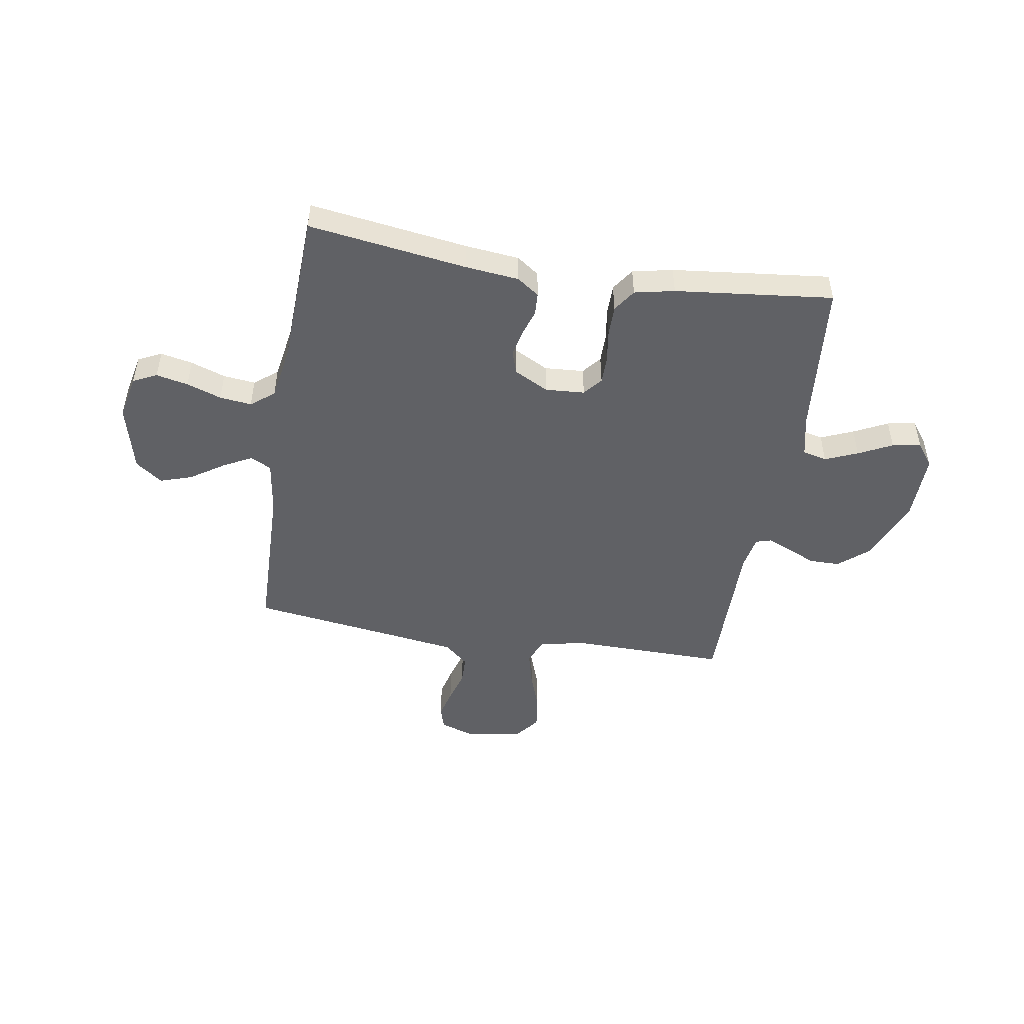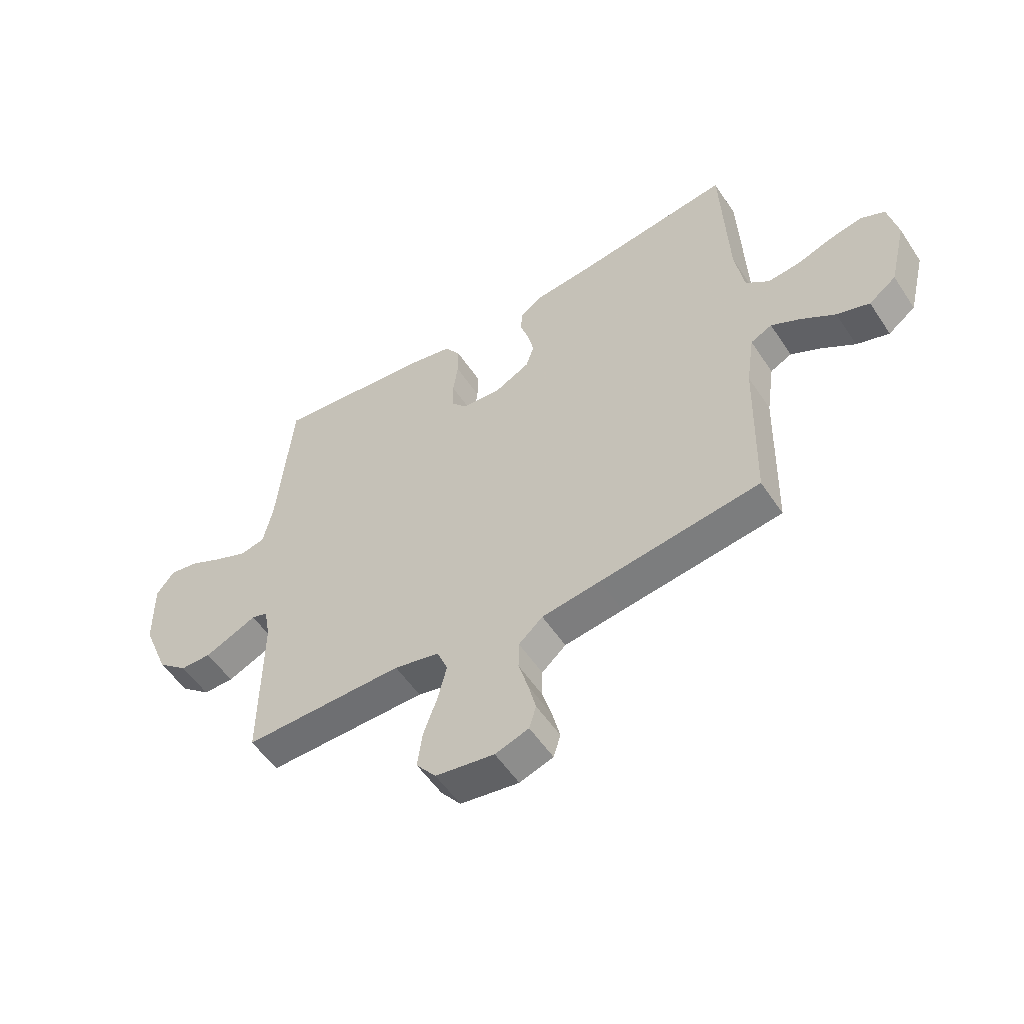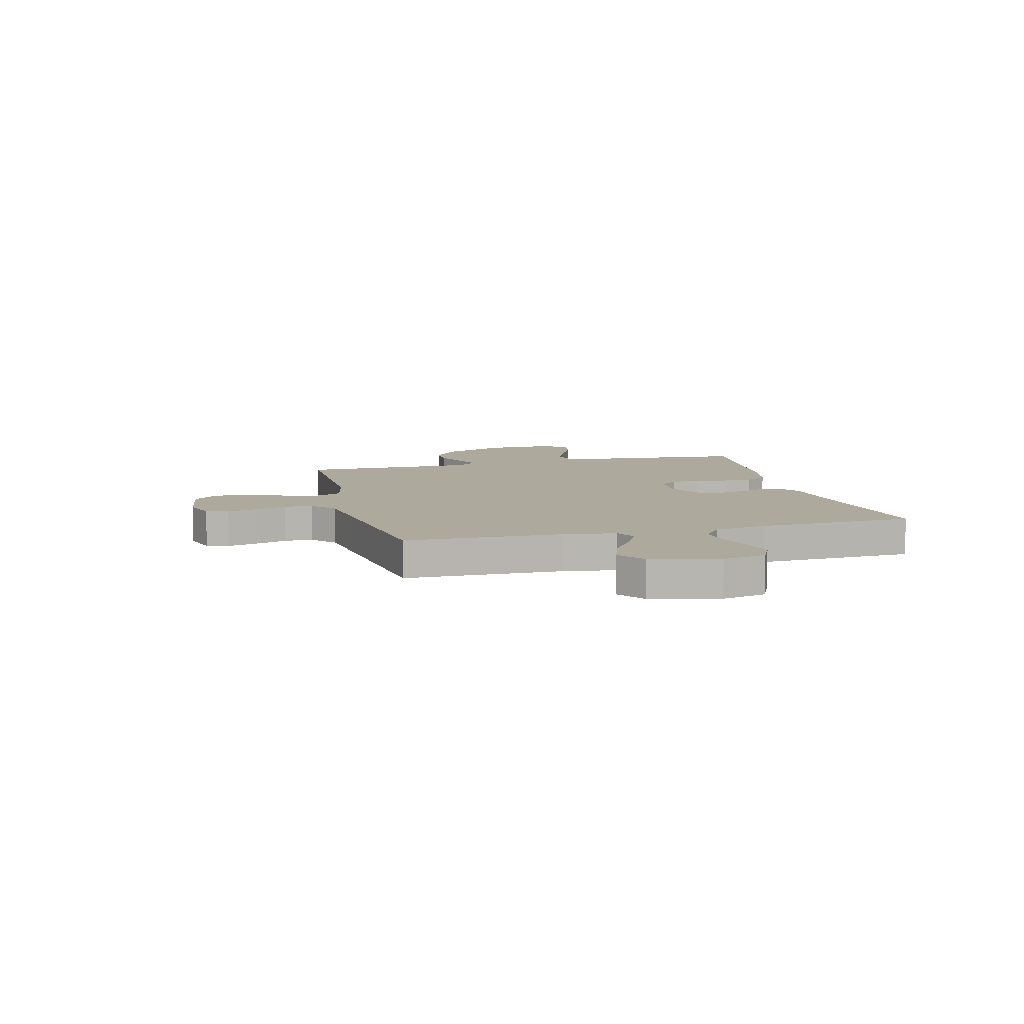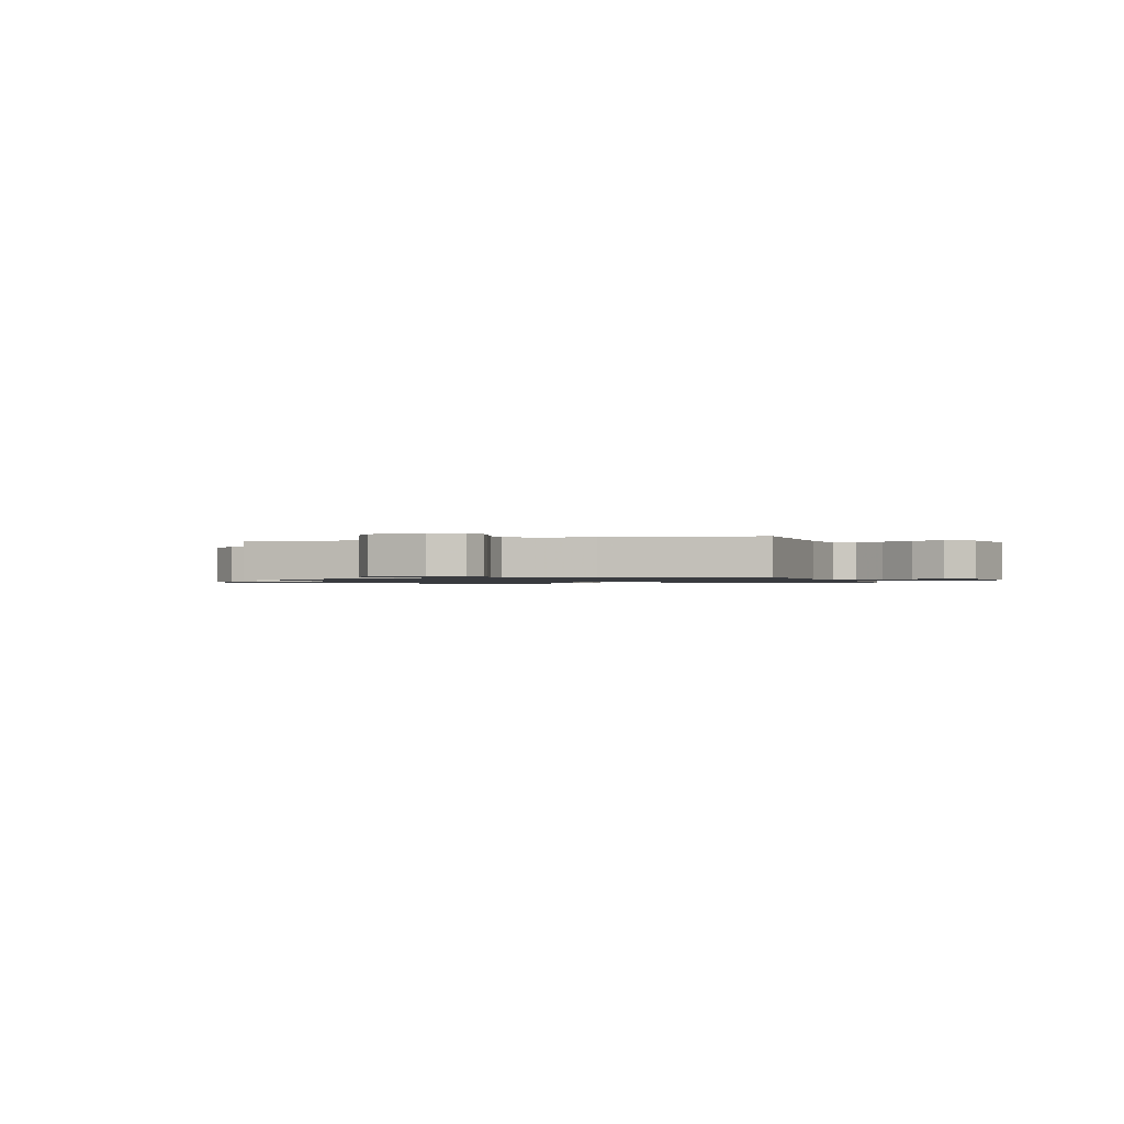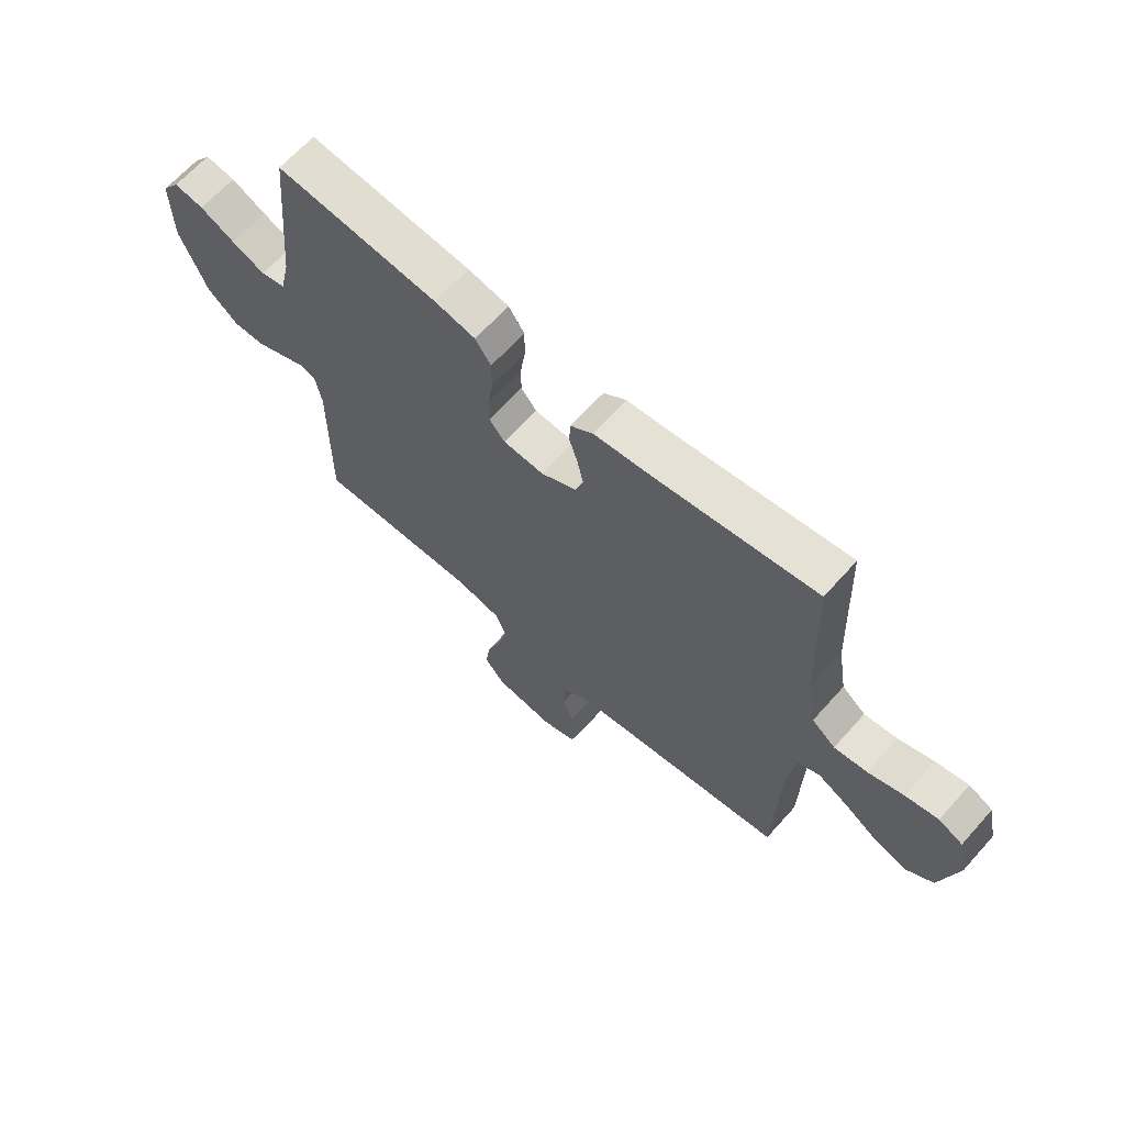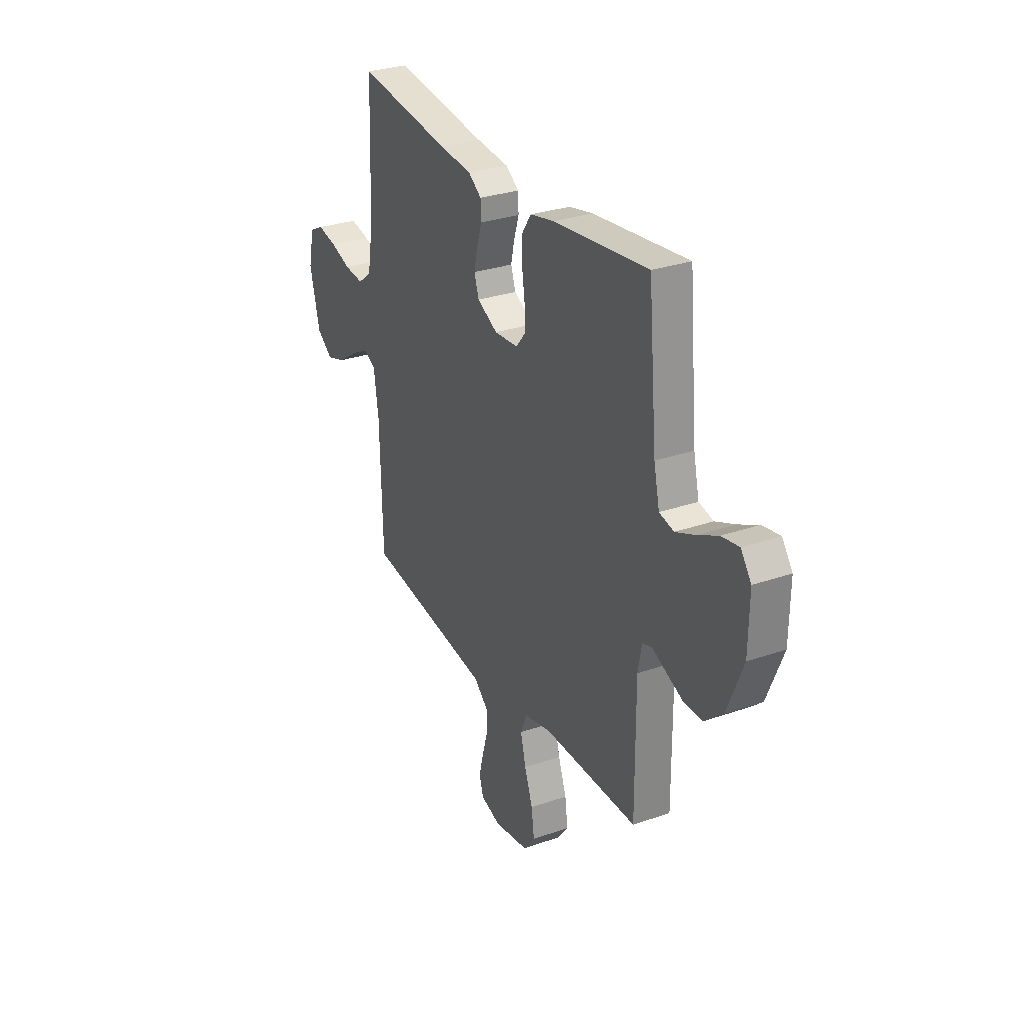
<metadata>
{"format":"obj","ext":"obj","renderer":"f3d","projection":"perspective","resolution":1024,"background":"white","views":[{"elev":-48.3,"azim":-9.3,"up":"+Y"},{"elev":-54.2,"azim":-147.0,"up":"+Z"},{"elev":8.9,"azim":-104.5,"up":"+Y"},{"elev":-1.1,"azim":-161.4,"up":"+Y"},{"elev":65.5,"azim":-138.2,"up":"+Z"},{"elev":29.4,"azim":62.8,"up":"+Z"}]}
</metadata>
<code>
v -0.5 0.07 0.5
v -0.2 0.07 0.457
v -0.097 0.07 0.446
v -0.055 0.07 0.416
v -0.053 0.07 0.373
v -0.069 0.07 0.323
v -0.08 0.07 0.273
v -0.065 0.07 0.228
v 0 0.07 0.194
v 0.075 0.07 0.199
v 0.104 0.07 0.234
v 0.104 0.07 0.288
v 0.095 0.07 0.35
v 0.095 0.07 0.408
v 0.124 0.07 0.451
v 0.2 0.07 0.467
v 0.5 0.07 0.5
v 0.528 0.07 0.2
v 0.546 0.07 0.12
v 0.592 0.07 0.109
v 0.654 0.07 0.135
v 0.718 0.07 0.167
v 0.773 0.07 0.176
v 0.806 0.07 0.131
v 0.804 0.07 0
v 0.754 0.07 -0.123
v 0.697 0.07 -0.171
v 0.639 0.07 -0.171
v 0.585 0.07 -0.147
v 0.54 0.07 -0.127
v 0.51 0.07 -0.136
v 0.498 0.07 -0.2
v 0.5 0.07 -0.5
v 0.2 0.07 -0.496
v 0.115 0.07 -0.515
v 0.095 0.07 -0.564
v 0.112 0.07 -0.631
v 0.138 0.07 -0.704
v 0.147 0.07 -0.77
v 0.11 0.07 -0.817
v 0 0.07 -0.834
v -0.063 0.07 -0.813
v -0.076 0.07 -0.77
v -0.062 0.07 -0.713
v -0.044 0.07 -0.652
v -0.045 0.07 -0.598
v -0.09 0.07 -0.558
v -0.2 0.07 -0.542
v -0.5 0.07 -0.5
v -0.507 0.07 -0.2
v -0.522 0.07 -0.097
v -0.562 0.07 -0.077
v -0.617 0.07 -0.106
v -0.68 0.07 -0.148
v -0.741 0.07 -0.168
v -0.792 0.07 -0.13
v -0.824 0.07 0
v -0.806 0.07 0.084
v -0.761 0.07 0.106
v -0.7 0.07 0.093
v -0.634 0.07 0.07
v -0.573 0.07 0.063
v -0.529 0.07 0.098
v -0.512 0.07 0.2
v -0.5 0 0.5
v -0.2 0 0.457
v -0.097 0 0.446
v -0.055 0 0.416
v -0.053 0 0.373
v -0.069 0 0.323
v -0.08 0 0.273
v -0.065 0 0.228
v 0 0 0.194
v 0.075 0 0.199
v 0.104 0 0.234
v 0.104 0 0.288
v 0.095 0 0.35
v 0.095 0 0.408
v 0.124 0 0.451
v 0.2 0 0.467
v 0.5 0 0.5
v 0.528 0 0.2
v 0.546 0 0.12
v 0.592 0 0.109
v 0.654 0 0.135
v 0.718 0 0.167
v 0.773 0 0.176
v 0.806 0 0.131
v 0.804 0 0
v 0.754 0 -0.123
v 0.697 0 -0.171
v 0.639 0 -0.171
v 0.585 0 -0.147
v 0.54 0 -0.127
v 0.51 0 -0.136
v 0.498 0 -0.2
v 0.5 0 -0.5
v 0.2 0 -0.496
v 0.115 0 -0.515
v 0.095 0 -0.564
v 0.112 0 -0.631
v 0.138 0 -0.704
v 0.147 0 -0.77
v 0.11 0 -0.817
v 0 0 -0.834
v -0.063 0 -0.813
v -0.076 0 -0.77
v -0.062 0 -0.713
v -0.044 0 -0.652
v -0.045 0 -0.598
v -0.09 0 -0.558
v -0.2 0 -0.542
v -0.5 0 -0.5
v -0.507 0 -0.2
v -0.522 0 -0.097
v -0.562 0 -0.077
v -0.617 0 -0.106
v -0.68 0 -0.148
v -0.741 0 -0.168
v -0.792 0 -0.13
v -0.824 0 0
v -0.806 0 0.084
v -0.761 0 0.106
v -0.7 0 0.093
v -0.634 0 0.07
v -0.573 0 0.063
v -0.529 0 0.098
v -0.512 0 0.2
f 58 59 60 61
f 58 61 62
f 57 58 62
f 56 57 62
f 53 54 55 56
f 52 53 56 62
f 51 52 62 63
f 48 49 50
f 47 48 50 51
f 46 47 51 63
f 42 43 44 45
f 40 41 42 45
f 40 45 46
f 37 38 39 40
f 36 37 40 46
f 35 36 46 63
f 32 33 34
f 31 32 34 35
f 26 27 28 29
f 26 29 30
f 25 26 30
f 24 25 30 31
f 21 22 23 24
f 20 21 24 31
f 15 16 17 18
f 15 18 19
f 12 13 14 15
f 11 12 15 19
f 10 11 19
f 9 10 19 20
f 3 4 5 6
f 2 3 6 7
f 64 1 2 7
f 63 64 7 8
f 35 63 8 9
f 9 20 31 35
f 125 124 123 122
f 126 125 122
f 126 122 121
f 126 121 120
f 120 119 118 117
f 126 120 117 116
f 127 126 116 115
f 114 113 112
f 115 114 112 111
f 127 115 111 110
f 109 108 107 106
f 109 106 105 104
f 110 109 104
f 104 103 102 101
f 110 104 101 100
f 127 110 100 99
f 98 97 96
f 99 98 96 95
f 93 92 91 90
f 94 93 90
f 94 90 89
f 95 94 89 88
f 88 87 86 85
f 95 88 85 84
f 82 81 80 79
f 83 82 79
f 79 78 77 76
f 83 79 76 75
f 83 75 74
f 84 83 74 73
f 70 69 68 67
f 71 70 67 66
f 71 66 65 128
f 72 71 128 127
f 73 72 127 99
f 99 95 84 73
f 1 65 66 2
f 2 66 67 3
f 3 67 68 4
f 4 68 69 5
f 5 69 70 6
f 6 70 71 7
f 7 71 72 8
f 8 72 73 9
f 9 73 74 10
f 10 74 75 11
f 11 75 76 12
f 12 76 77 13
f 13 77 78 14
f 14 78 79 15
f 15 79 80 16
f 16 80 81 17
f 17 81 82 18
f 18 82 83 19
f 19 83 84 20
f 20 84 85 21
f 21 85 86 22
f 22 86 87 23
f 23 87 88 24
f 24 88 89 25
f 25 89 90 26
f 26 90 91 27
f 27 91 92 28
f 28 92 93 29
f 29 93 94 30
f 30 94 95 31
f 31 95 96 32
f 32 96 97 33
f 33 97 98 34
f 34 98 99 35
f 35 99 100 36
f 36 100 101 37
f 37 101 102 38
f 38 102 103 39
f 39 103 104 40
f 40 104 105 41
f 41 105 106 42
f 42 106 107 43
f 43 107 108 44
f 44 108 109 45
f 45 109 110 46
f 46 110 111 47
f 47 111 112 48
f 48 112 113 49
f 49 113 114 50
f 50 114 115 51
f 51 115 116 52
f 52 116 117 53
f 53 117 118 54
f 54 118 119 55
f 55 119 120 56
f 56 120 121 57
f 57 121 122 58
f 58 122 123 59
f 59 123 124 60
f 60 124 125 61
f 61 125 126 62
f 62 126 127 63
f 63 127 128 64
f 64 128 65 1

</code>
